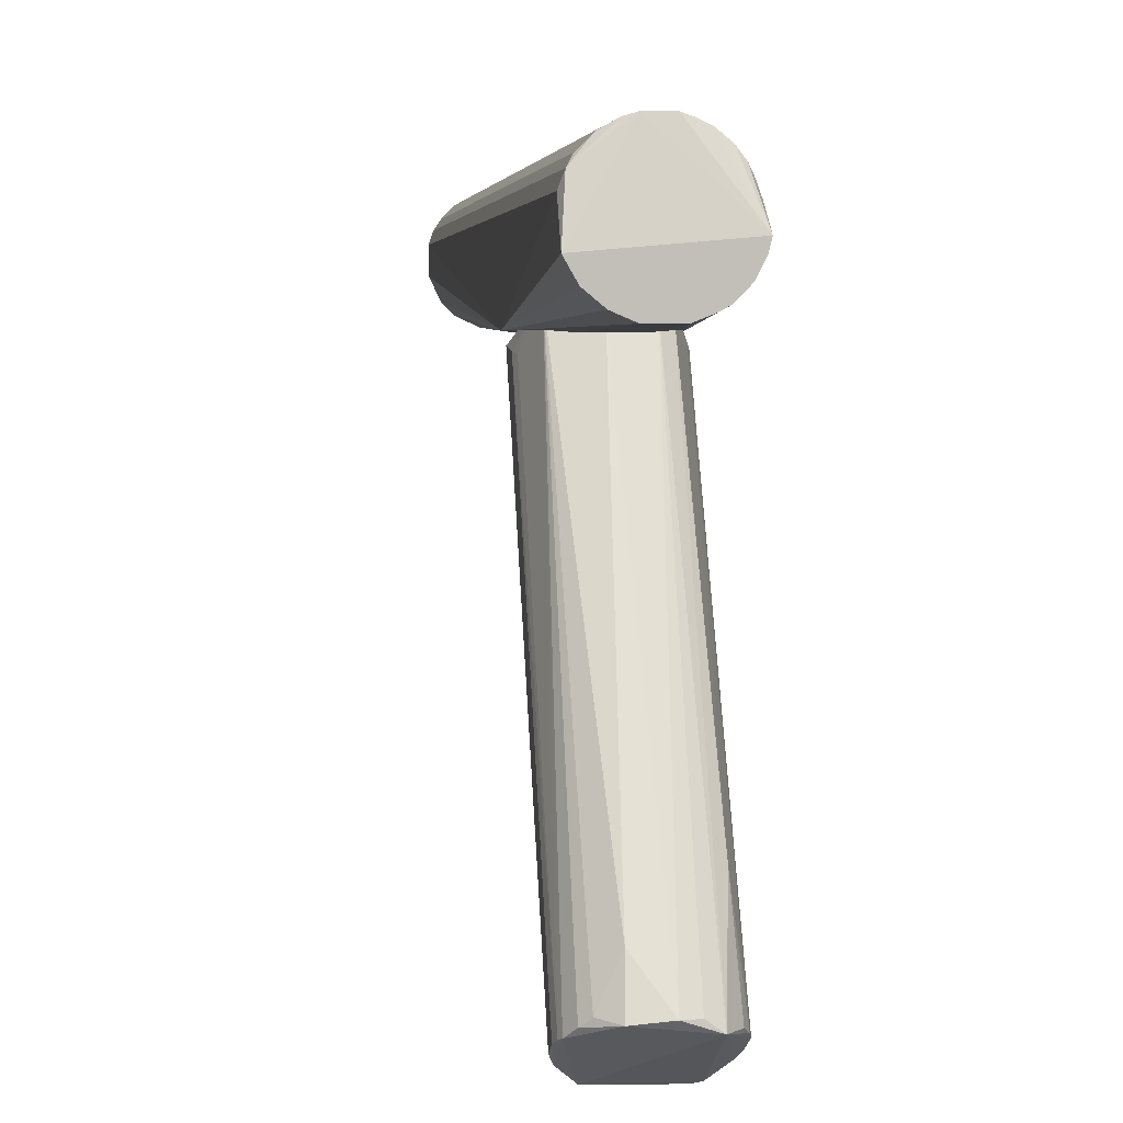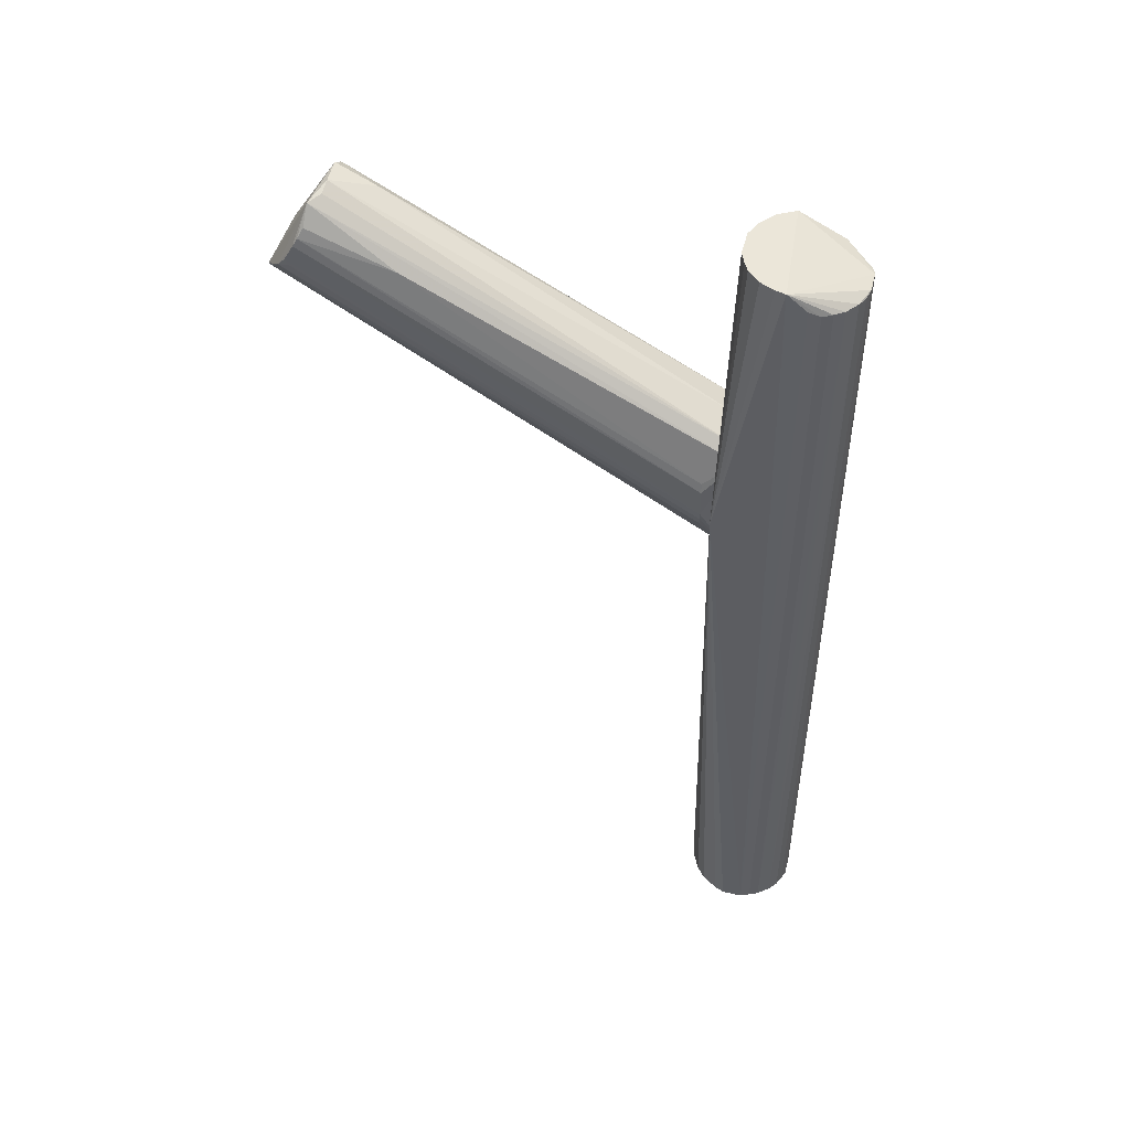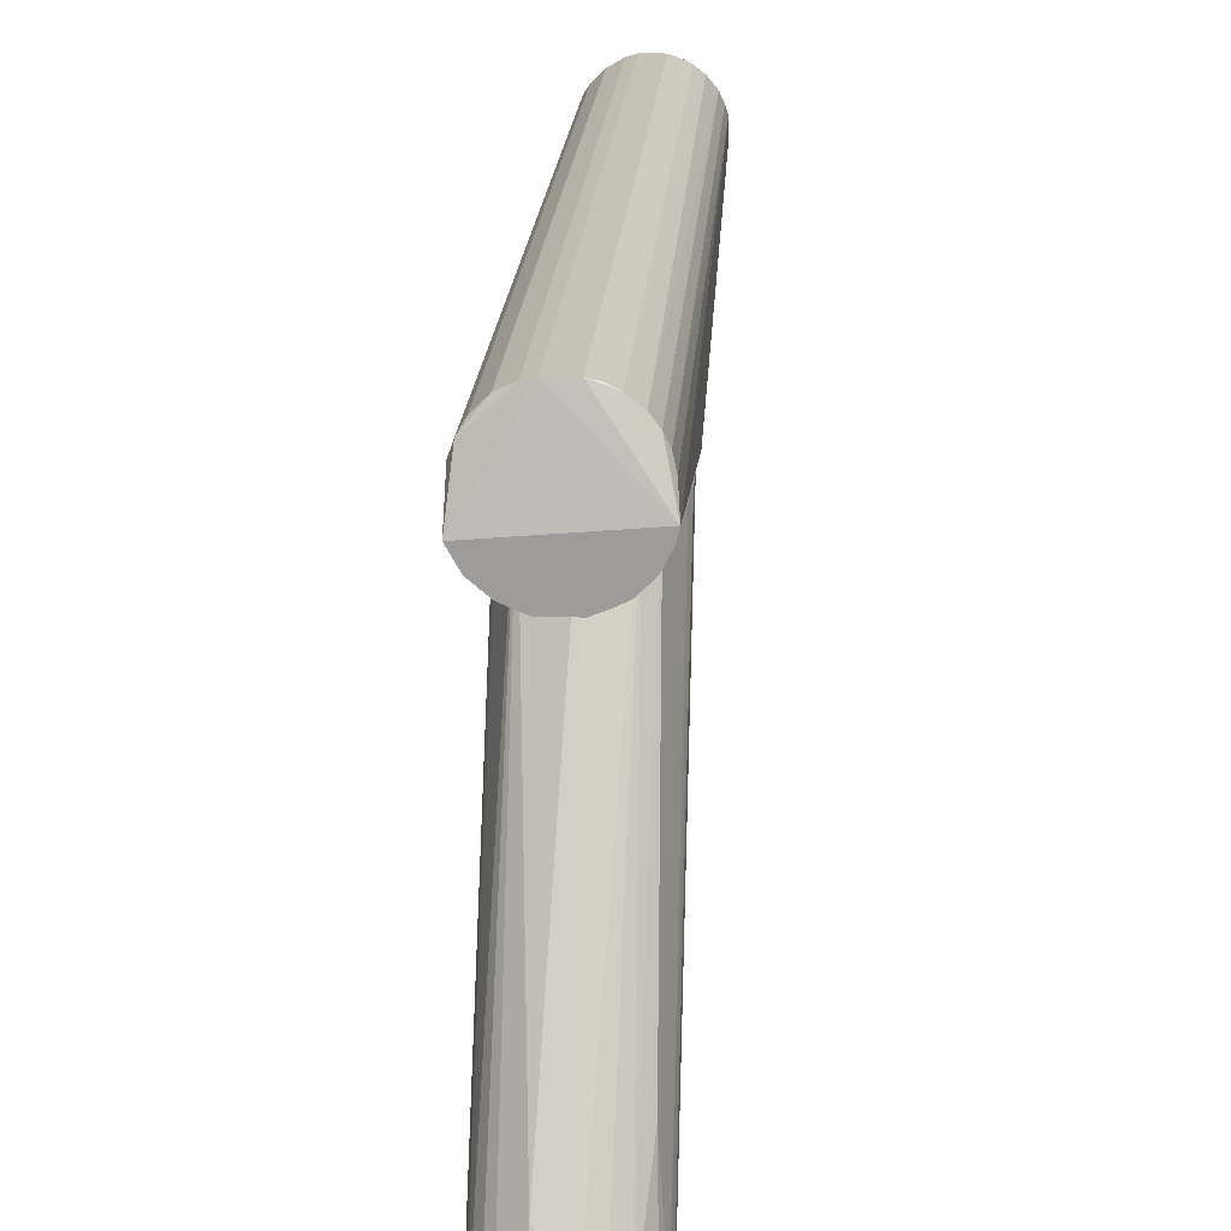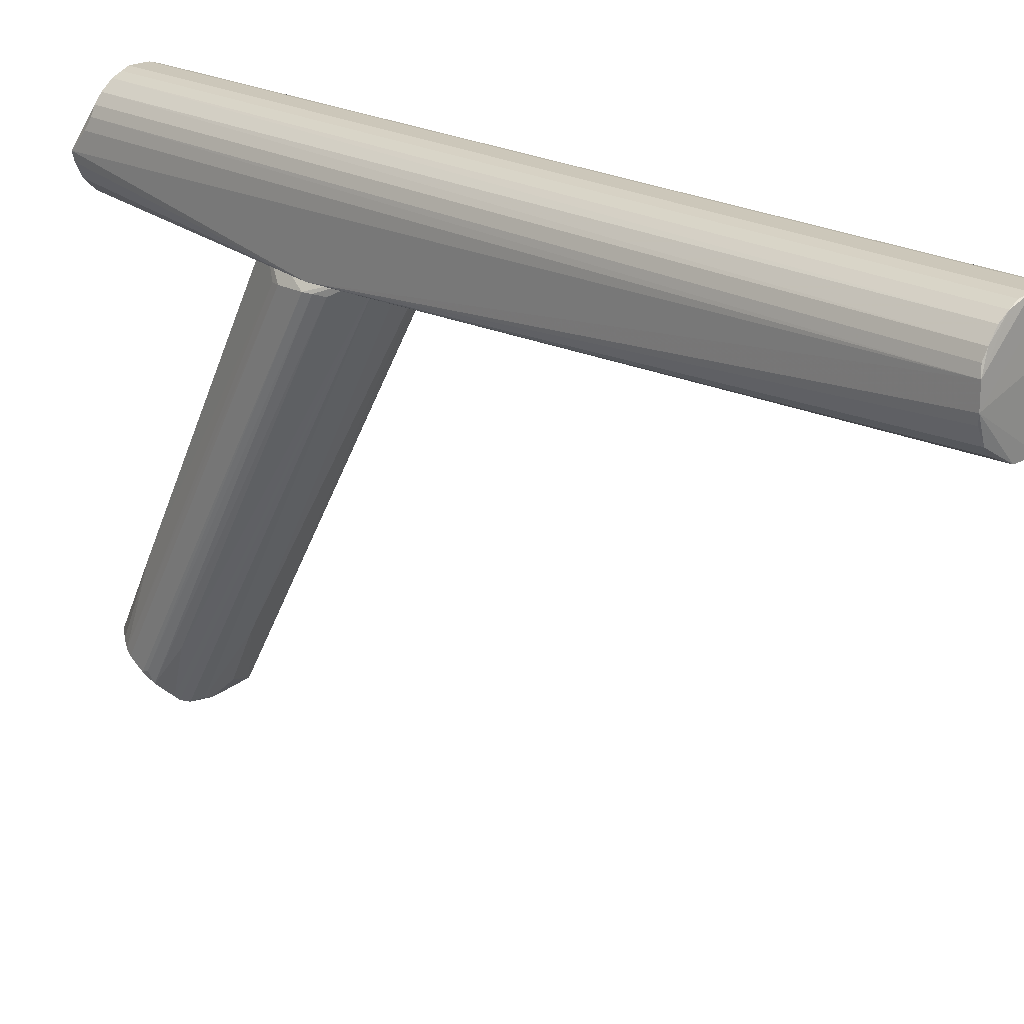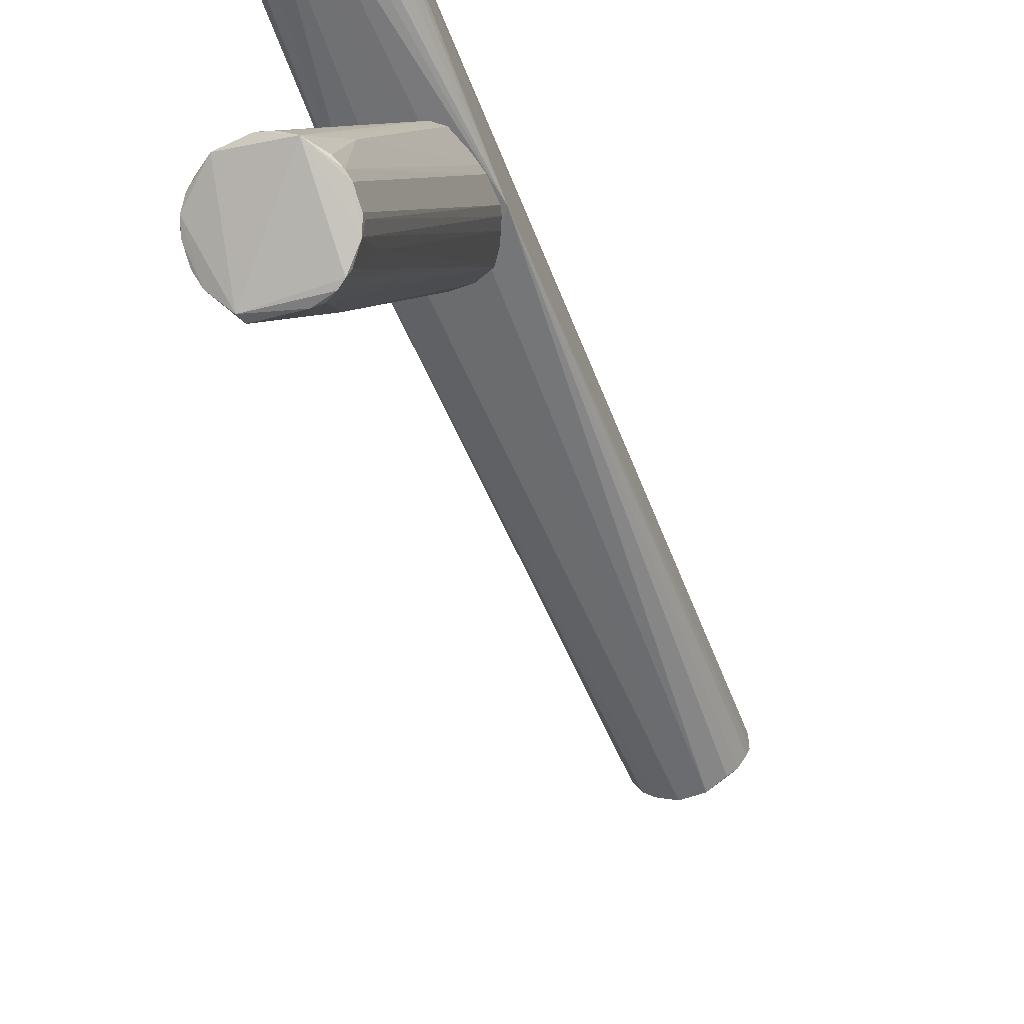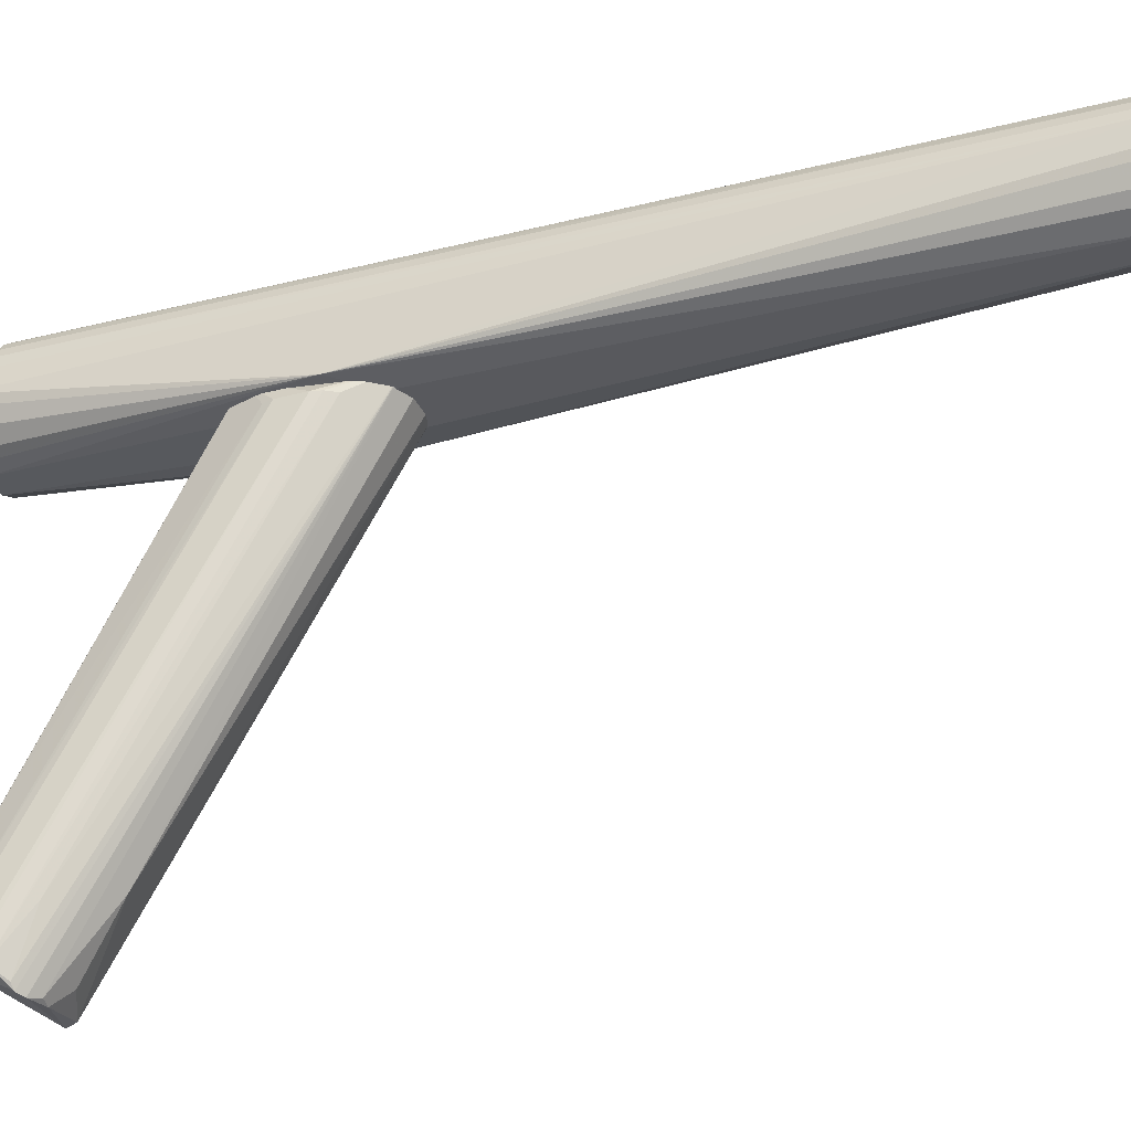
<metadata>
{"format":"obj","ext":"obj","renderer":"f3d","projection":"perspective","resolution":1024,"background":"white","views":[{"elev":4.1,"azim":-6.9,"up":"+Y"},{"elev":48.0,"azim":104.5,"up":"+Z"},{"elev":19.3,"azim":3.4,"up":"+Y"},{"elev":21.3,"azim":135.7,"up":"+Y"},{"elev":-54.4,"azim":20.6,"up":"+Y"},{"elev":-29.9,"azim":110.2,"up":"+Y"}]}
</metadata>
<code>
o hull_0
v -0.009047 -0.01219 0.006386
v 0.007419 -0.01718 0.1613
v -0.01217 0.009084 0.2436
v -0.01217 0.009084 0.006518
v 0.003492 -0.01477 0.005758
v -0.01218 -0.009064 0.00637
v 0.003669 -0.01551 0.2504
v 0.009086 -0.01216 0.006691
v -0.00824 -0.01353 0.2504
v -0.01486 -0.005589 0.2504
v 0.0142 0.005369 0.2444
v 0.0142 0.005369 0.005703
v -0.01552 -0.01618 0.1717
v 0.01558 -0.002943 0.2504
v 0.01558 -0.01618 0.1717
v 0.01106 0.01041 0.2445
v -0.01478 -0.003449 0.005593
v -0.003606 -0.01551 0.2504
v -0.007341 -0.01715 0.1612
v 0.01501 0.002248 0.2459
v 0.01166 -0.009727 0.005918
v 0.01492 -0.002831 0.004992
v -0.01363 0.006691 0.2455
v -0.01363 0.006691 0.004659
v 0.01421 -0.005338 0.00561
v 0.01293 -0.009559 0.2504
v -0.005331 0.01422 0.2446
v -0.005331 0.01422 0.005483
v -0.002822 0.01492 0.004884
v -0.002822 0.01492 0.2452
v 0.01043 0.01104 0.005656
v 0.01296 0.007902 0.2446
v 0.01296 0.007902 0.005498
v -0.01478 0.00348 0.2445
v -0.01478 0.00348 0.005649
v 0.00792 0.01295 0.005458
v 0.00792 0.01295 0.2447
v 0.002882 0.01491 0.2451
v 0.002882 0.01491 0.004979
v 0.006978 -0.01419 0.2504
v 0.01491 0.002865 0.005046
v -0.01221 -0.01022 0.2504
v -0.009032 0.01221 0.2435
v -0.009032 0.01221 0.006576
v 0.005386 0.01419 0.2445
v 0.005386 0.01419 0.005647
v 0.01492 -0.005589 0.2504
v 0.009623 -0.01287 0.2504
v -0.003433 -0.01479 0.005649
f 48 7 40
f 34 13 10
f 18 26 10
f 5 22 21
f 17 13 35
f 13 34 35
f 10 26 14
f 22 5 49
f 13 1 49
f 4 3 44
f 26 18 7
f 22 29 41
f 15 22 41
f 14 15 41
f 20 14 41
f 45 46 38
f 46 45 36
f 33 41 36
f 10 13 42
f 18 10 42
f 14 20 11
f 20 41 11
f 5 15 2
f 49 5 2
f 15 7 2
f 7 18 2
f 18 13 19
f 13 49 19
f 2 18 19
f 49 2 19
f 29 22 24
f 3 4 24
f 17 35 24
f 35 34 24
f 22 49 24
f 49 17 24
f 4 44 24
f 13 17 6
f 1 13 6
f 17 49 6
f 49 1 6
f 27 44 43
f 44 3 43
f 29 27 30
f 10 14 30
f 38 29 30
f 14 38 30
f 15 5 8
f 5 21 8
f 21 15 8
f 41 29 39
f 29 38 39
f 38 46 39
f 46 36 39
f 36 41 39
f 15 26 48
f 26 7 48
f 16 33 31
f 33 36 31
f 31 36 37
f 14 16 37
f 45 38 37
f 38 14 37
f 36 45 37
f 16 31 37
f 34 10 23
f 24 34 23
f 3 24 23
f 27 43 23
f 43 3 23
f 30 27 23
f 10 30 23
f 27 29 28
f 44 27 28
f 29 24 28
f 24 44 28
f 13 18 9
f 42 13 9
f 18 42 9
f 22 15 25
f 21 22 25
f 15 21 25
f 33 16 32
f 16 14 32
f 11 33 32
f 14 11 32
f 41 33 12
f 33 11 12
f 11 41 12
f 26 15 47
f 14 26 47
f 15 14 47
f 7 15 40
f 15 48 40
o hull_1
v -0.001495 -0.1269 0.2225
v -0.01496 -0.1216 0.2399
v 0.01307 -0.1189 0.2442
v 0.007803 -0.01302 0.1937
v 0.01079 -0.1292 0.2289
v 0.003149 -0.01485 0.1563
v -0.003082 -0.01486 0.1563
v -0.006602 -0.01367 0.1566
v 0.01415 -0.01916 0.1841
v 0.01383 -0.1264 0.2324
v 0.01286 -0.0193 0.1685
v -0.009561 -0.1306 0.2286
v 0.01438 -0.1203 0.2418
v -0.008007 -0.0129 0.1573
v -0.01496 -0.1242 0.2354
v -0.009763 -0.1161 0.2471
v -0.01476 -0.01966 0.1821
v -0.01382 -0.1266 0.2325
v 0.01259 -0.1148 0.2232
v 0.01481 -0.01907 0.1815
v -0.0089 -0.03605 0.1717
v -0.0089 -0.13 0.226
v -0.005508 -0.1168 0.2504
v 0.0142 -0.01898 0.1714
v -0.0142 -0.01873 0.1713
v 0.004873 -0.1306 0.2254
v 0.01496 -0.1214 0.2397
v -0.01484 -0.01869 0.1738
v -0.01056 -0.01091 0.1902
v 0.01474 -0.1232 0.2336
v 0.01484 -0.01894 0.1739
v -0.001053 -0.01515 0.1961
v 0.008076 -0.01286 0.1572
v -0.01285 -0.01907 0.1683
v -0.01407 -0.01987 0.1847
v 0.006133 -0.1161 0.2498
v 0.01496 -0.1239 0.2353
v 0.01063 -0.01084 0.1902
v 0.01227 -0.09623 0.2346
v -0.01378 -0.12 0.2433
v 0.002306 -0.116 0.251
v -0.004931 -0.1062 0.2458
v 0.001021 -0.1108 0.2121
v -0.01436 -0.1204 0.2419
v 0.002319 -0.1313 0.2257
v -0.01181 -0.1179 0.2458
v -0.01474 -0.1234 0.2337
v 0.007639 -0.1313 0.2273
v 0.009623 -0.1306 0.2286
v 0.009623 -0.1187 0.2491
v -0.01252 -0.1203 0.2262
f 62 88 52
f 78 87 63
f 63 87 82
f 55 82 92
f 87 78 53
f 78 81 53
f 99 87 53
f 78 63 77
f 51 66 77
f 66 78 77
f 69 76 80
f 87 69 80
f 82 87 80
f 92 71 56
f 55 92 56
f 81 78 91
f 71 94 61
f 99 72 61
f 94 97 61
f 87 99 88
f 71 61 67
f 67 61 89
f 95 78 89
f 72 95 89
f 61 72 89
f 51 67 89
f 76 99 59
f 99 53 85
f 78 95 65
f 95 72 65
f 72 91 65
f 91 78 65
f 99 76 62
f 76 69 62
f 71 63 57
f 82 55 57
f 63 82 57
f 56 71 57
f 55 56 57
f 54 82 68
f 82 60 68
f 60 59 68
f 59 54 68
f 72 99 90
f 53 81 90
f 91 72 90
f 81 91 90
f 99 85 90
f 85 53 90
f 69 87 58
f 87 88 58
f 62 69 58
f 88 62 58
f 67 83 100
f 71 67 100
f 63 83 74
f 77 63 74
f 96 77 74
f 83 67 74
f 67 96 74
f 60 82 73
f 82 80 73
f 80 79 73
f 59 60 73
f 79 59 73
f 82 54 98
f 97 82 98
f 99 61 98
f 61 97 98
f 54 59 98
f 59 99 98
f 92 82 75
f 97 94 75
f 82 97 75
f 51 77 64
f 77 96 64
f 67 51 64
f 96 67 64
f 94 71 50
f 71 92 50
f 75 94 50
f 92 75 50
f 80 76 86
f 79 80 86
f 76 59 86
f 59 79 86
f 83 63 70
f 63 71 70
f 100 83 70
f 71 100 70
f 78 66 84
f 66 51 93
f 51 89 93
f 89 78 93
f 78 84 93
f 84 66 93
f 88 99 52
f 99 62 52

</code>
